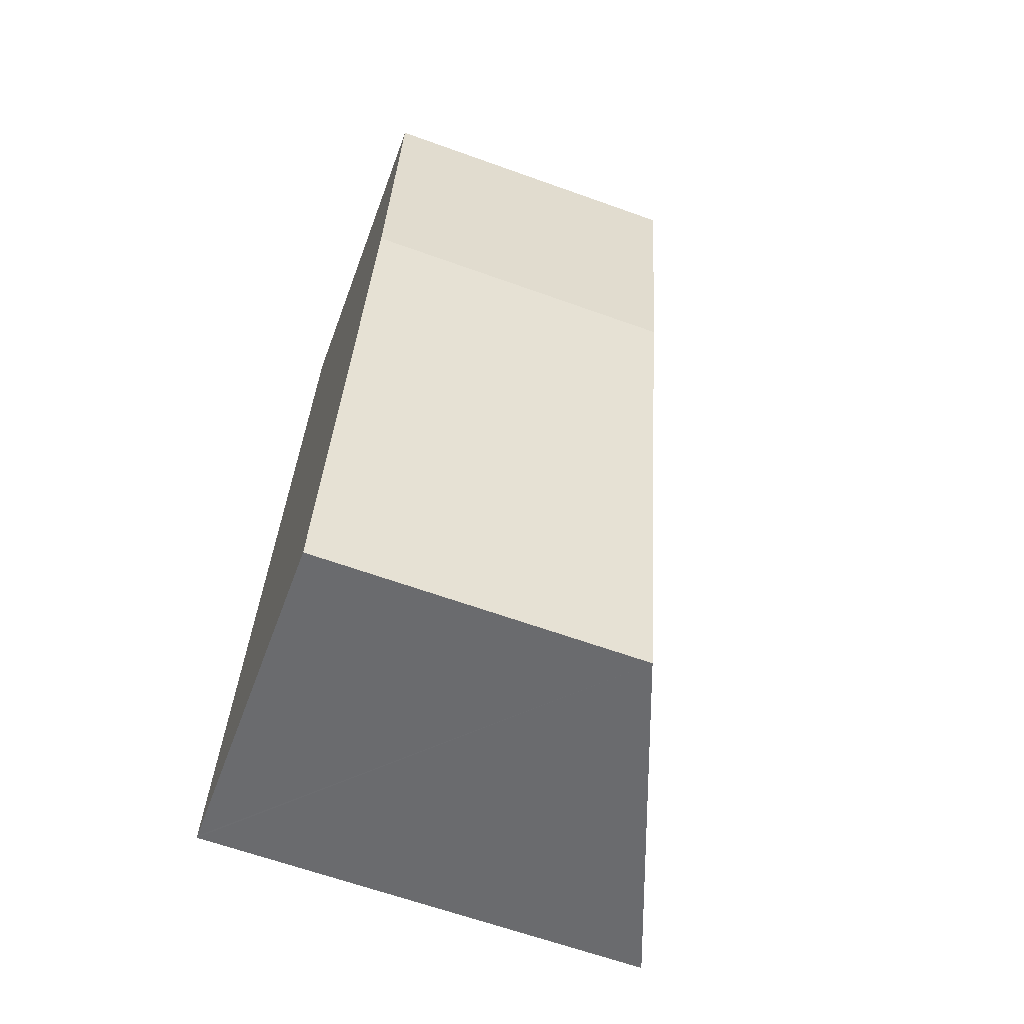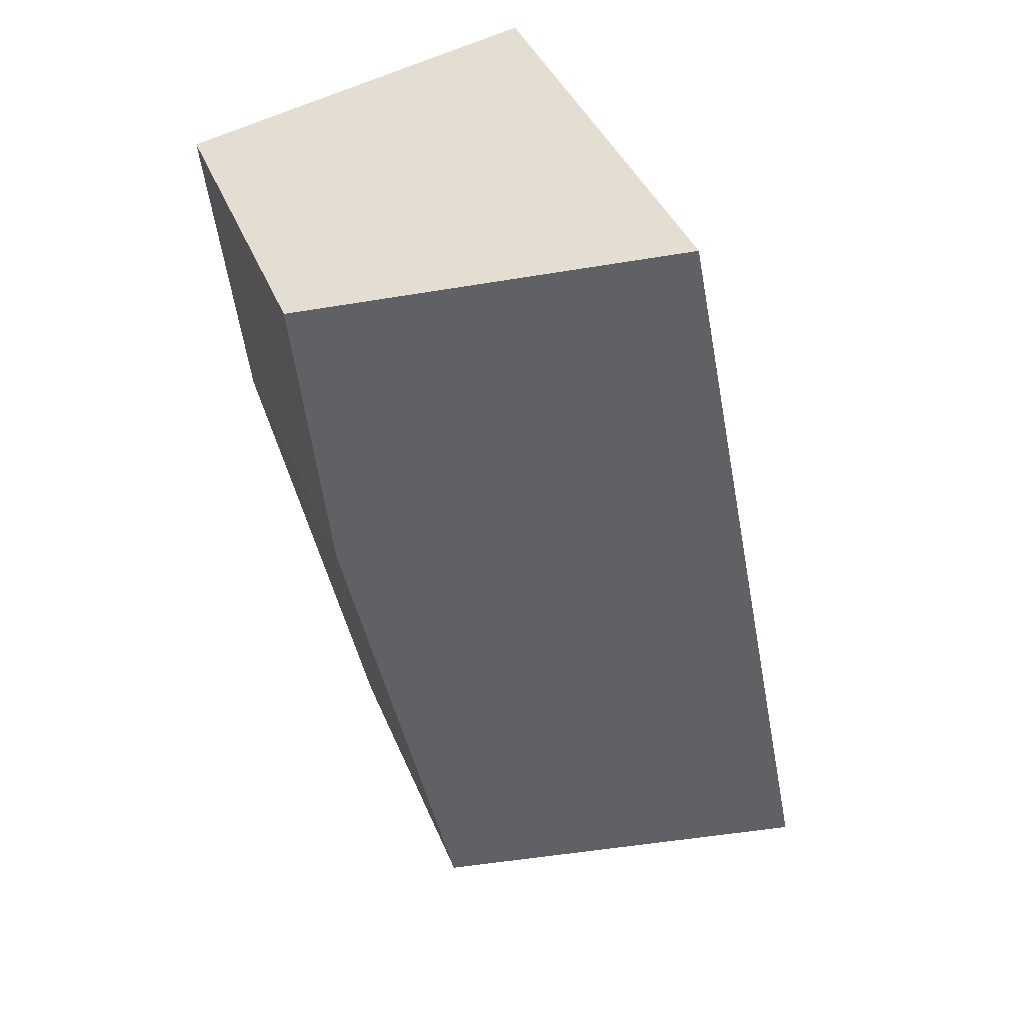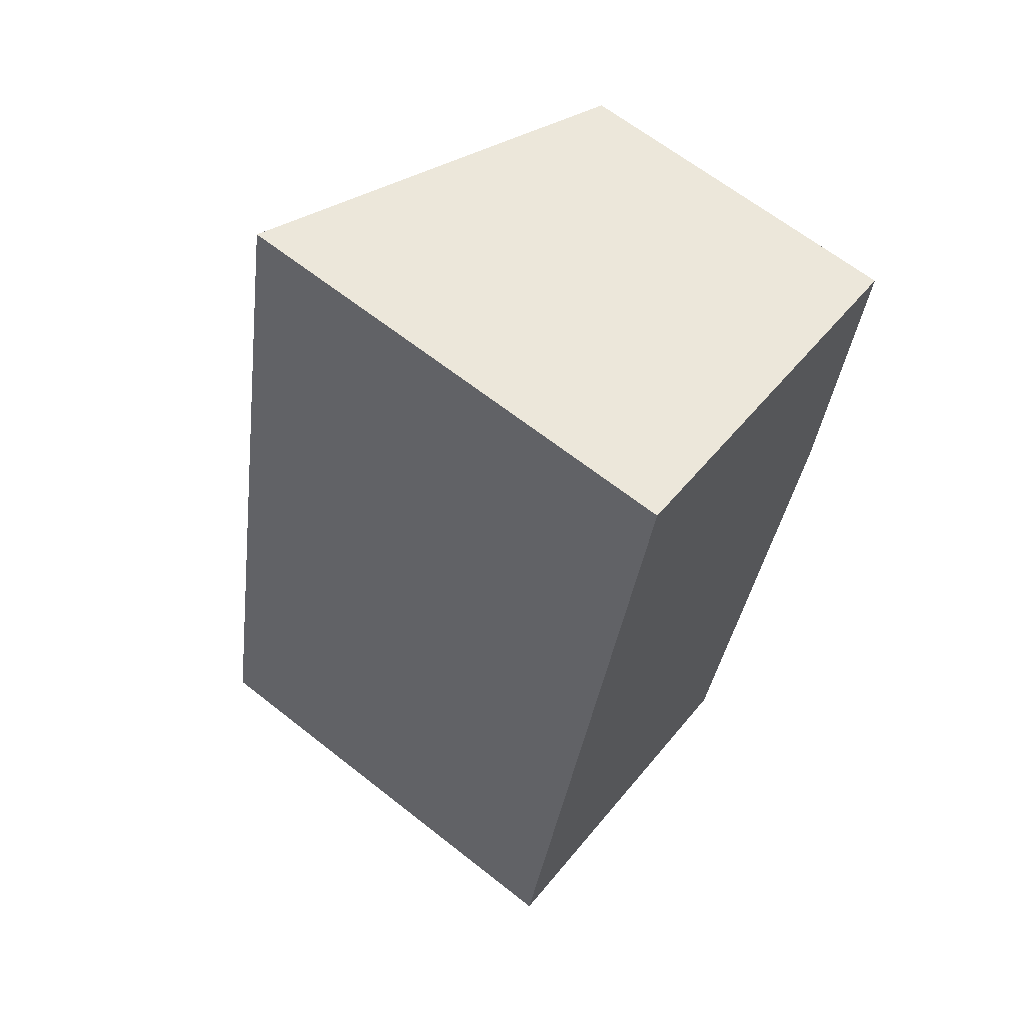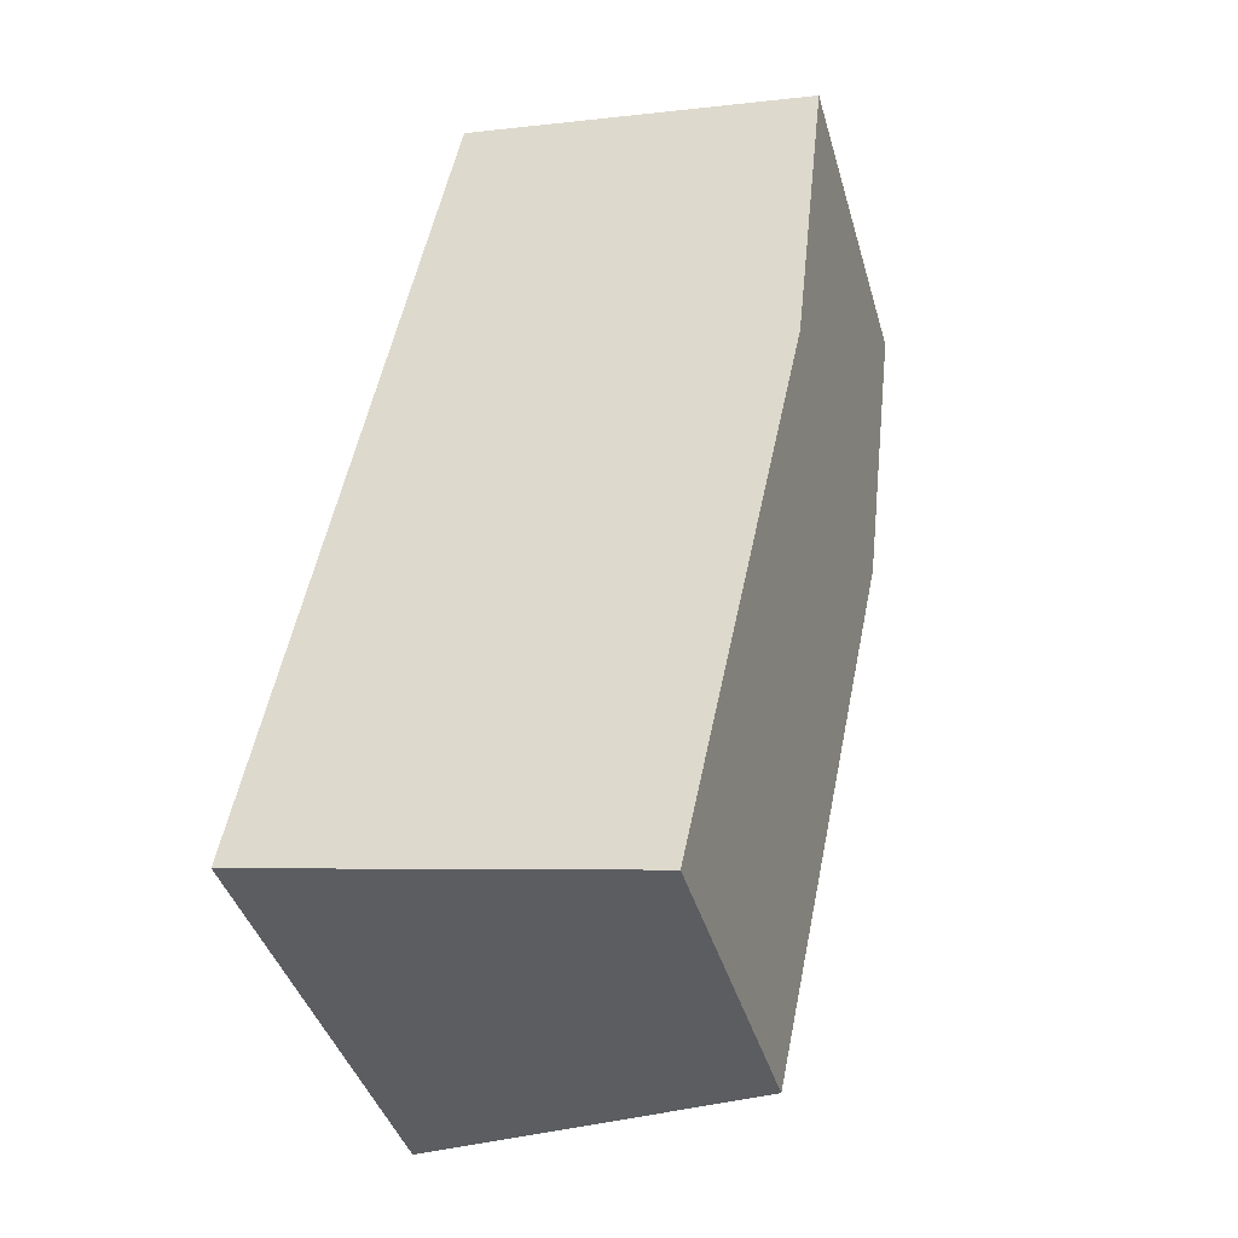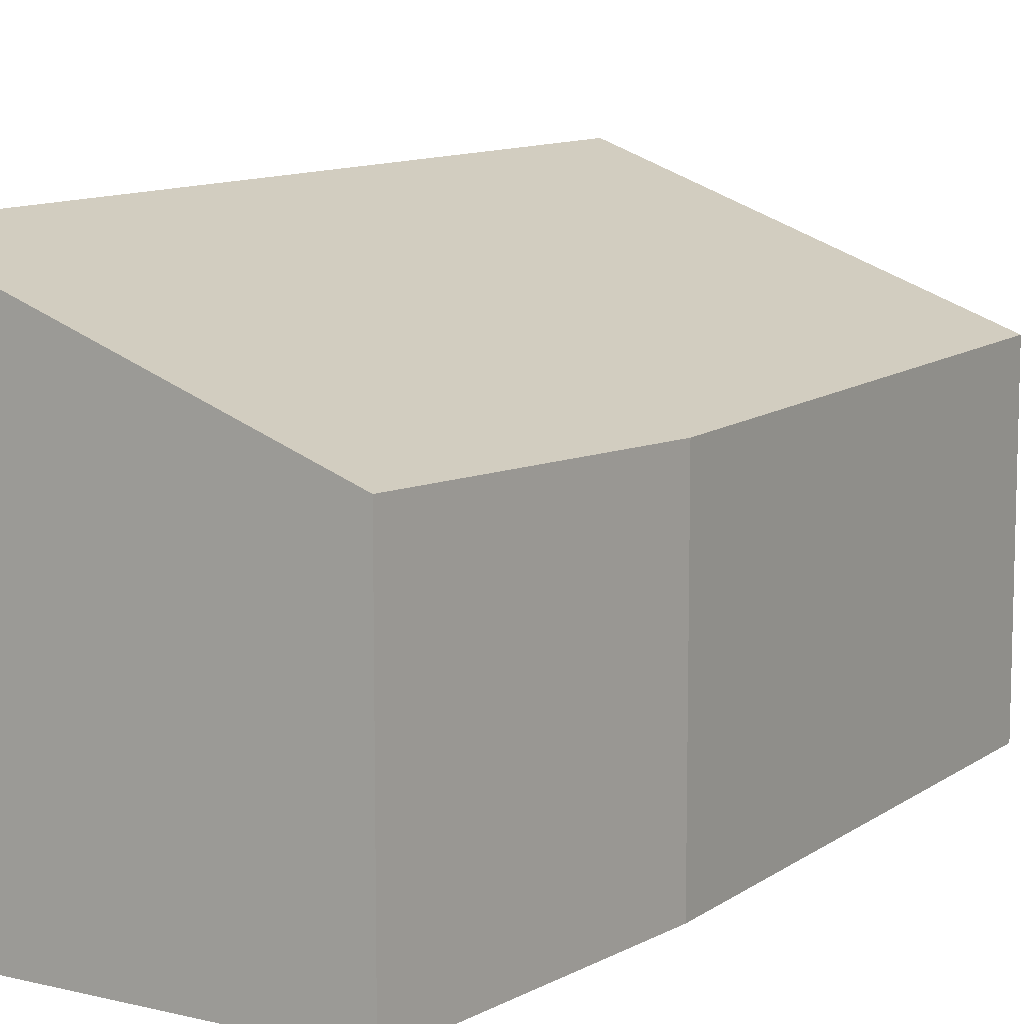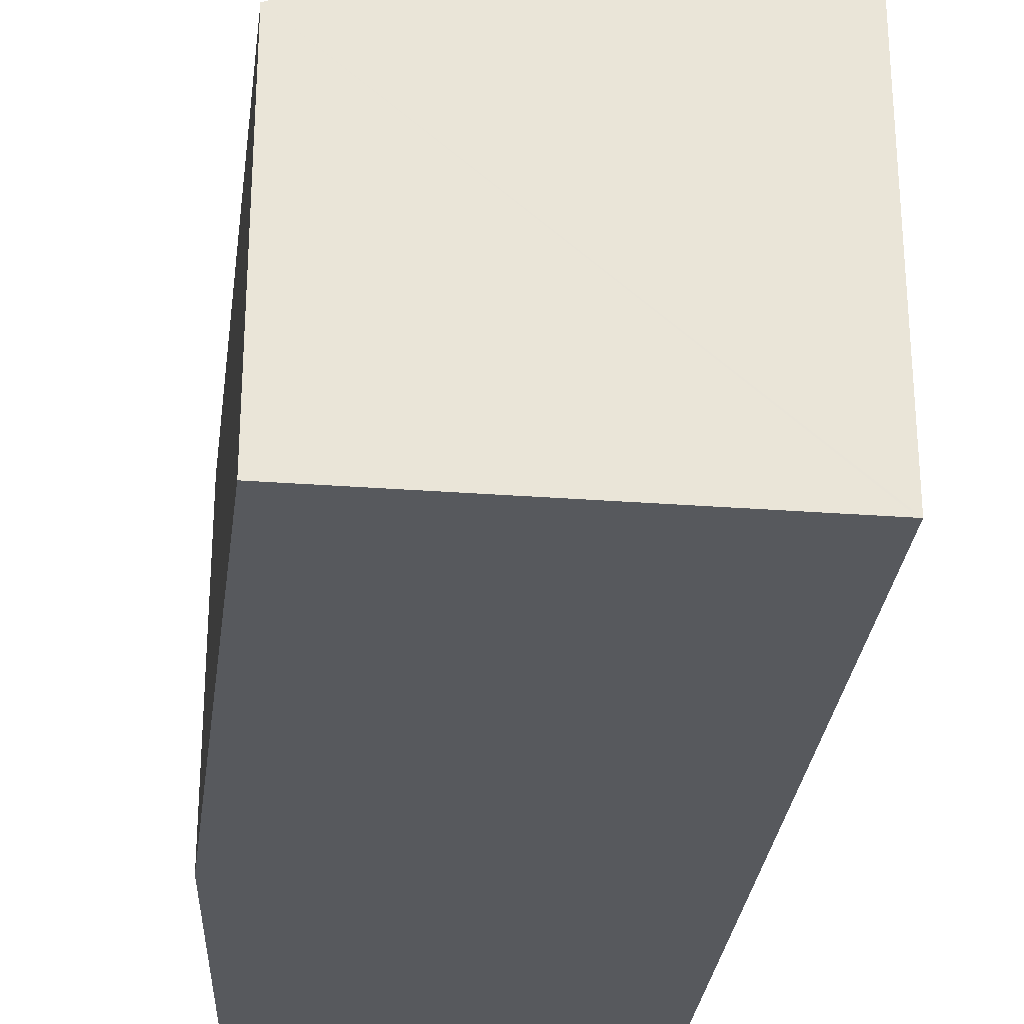
<metadata>
{"format":"obj","ext":"obj","renderer":"f3d","projection":"perspective","resolution":1024,"background":"white","views":[{"elev":-64.2,"azim":70.1,"up":"+Z"},{"elev":40.6,"azim":159.0,"up":"+Z"},{"elev":65.1,"azim":-51.6,"up":"+Z"},{"elev":-41.1,"azim":15.7,"up":"+Z"},{"elev":10.1,"azim":42.8,"up":"+Y"},{"elev":-29.3,"azim":-175.3,"up":"+Y"}]}
</metadata>
<code>
v  8.579 5.378 12.9
v  0.384 7.672 1.951
v  2.758 7.571 14.01
v  8.023 5.251 7.708
v  6.126 5.378 -1.197
v  0.043 7.672 -0.008
v  0 7.688 4.708e-16
v  0 0 0
v  2.758 -8.58e-16 14.01
v  0.384 -1.195e-16 1.951
v  8.579 -7.901e-16 12.9
v  8.023 -4.72e-16 7.708
v  6.126 7.33e-17 -1.197
v  0.043 4.899e-19 -0.008
g defaultobject
f 1 2 3
f 2 1 4
f 2 4 5
f 2 5 6
f 2 6 7
f 8 2 7
f 2 8 3
f 3 8 9
f 9 8 10
f 9 1 3
f 1 9 11
f 11 4 1
f 4 11 12
f 4 13 5
f 13 4 12
f 6 8 7
f 8 6 5
f 8 5 14
f 14 5 13
f 10 11 9
f 11 10 12
f 12 10 13
f 13 10 14
f 14 10 8

</code>
